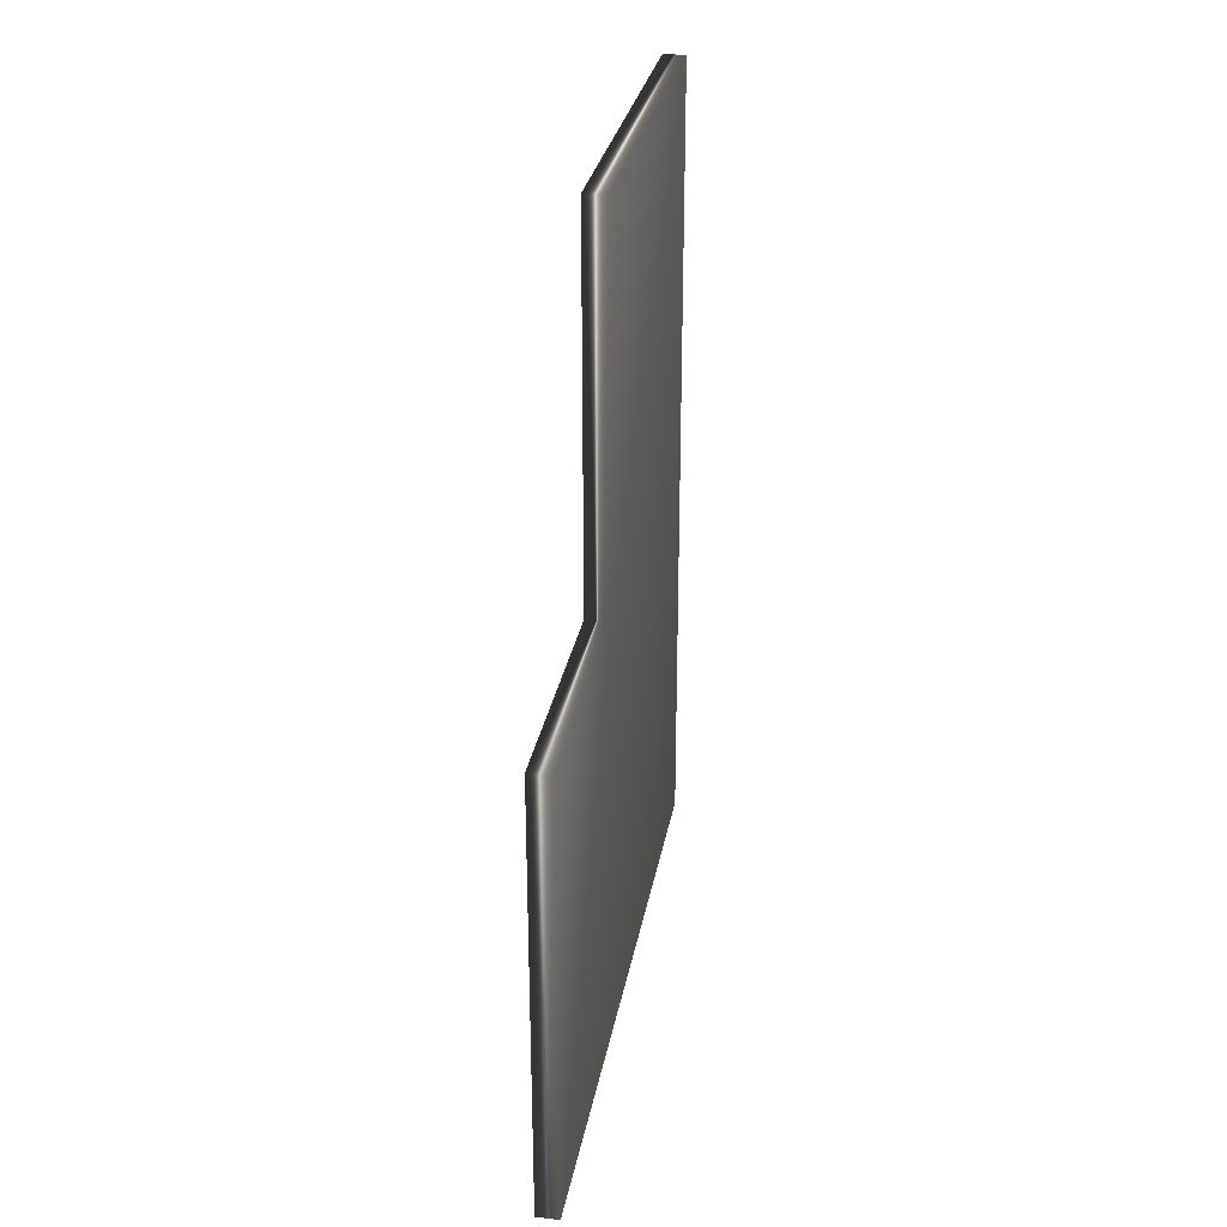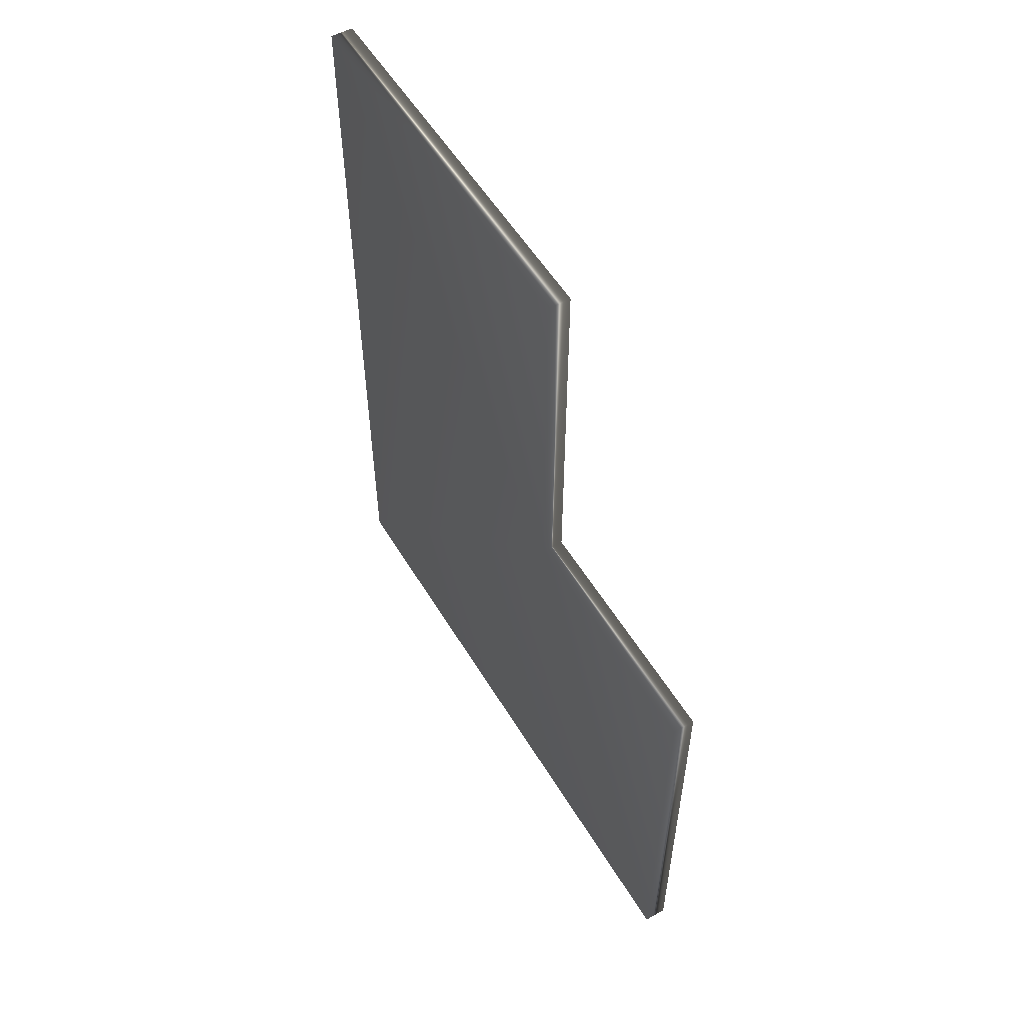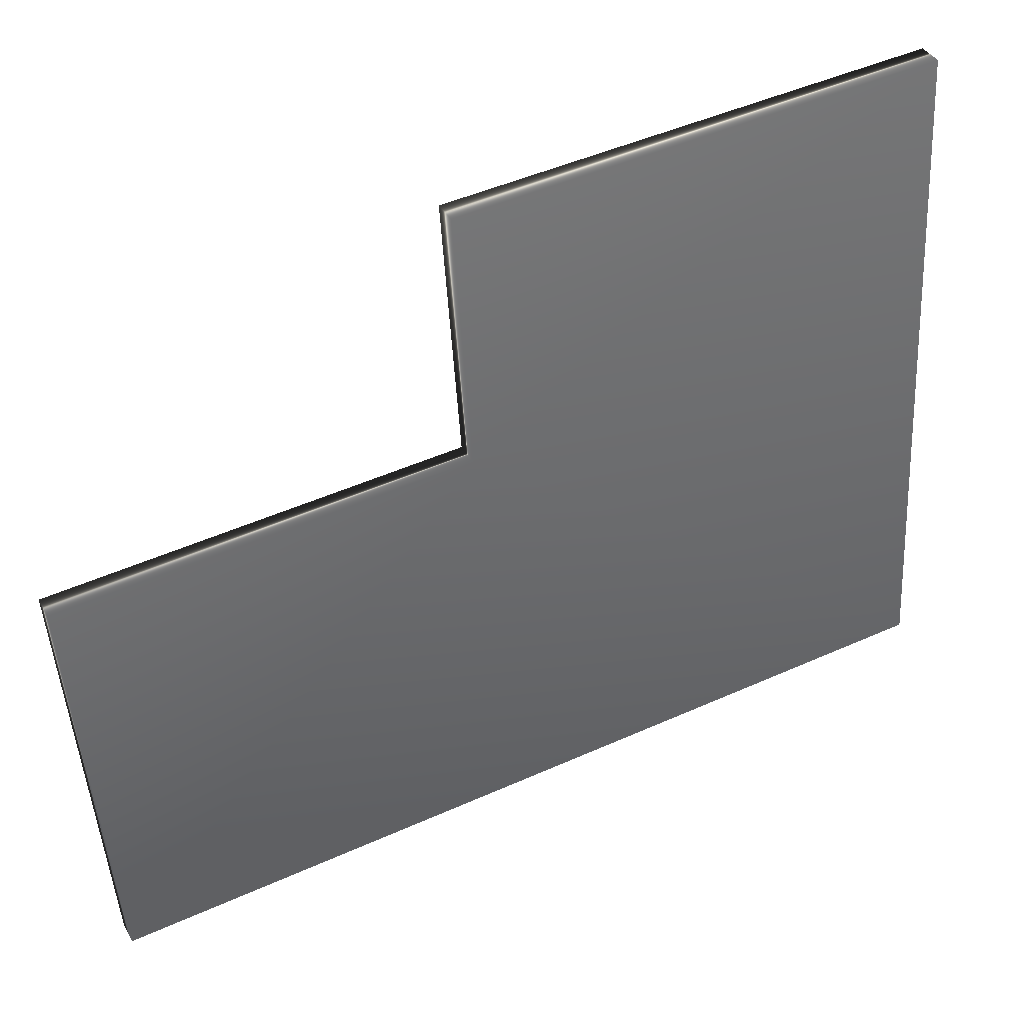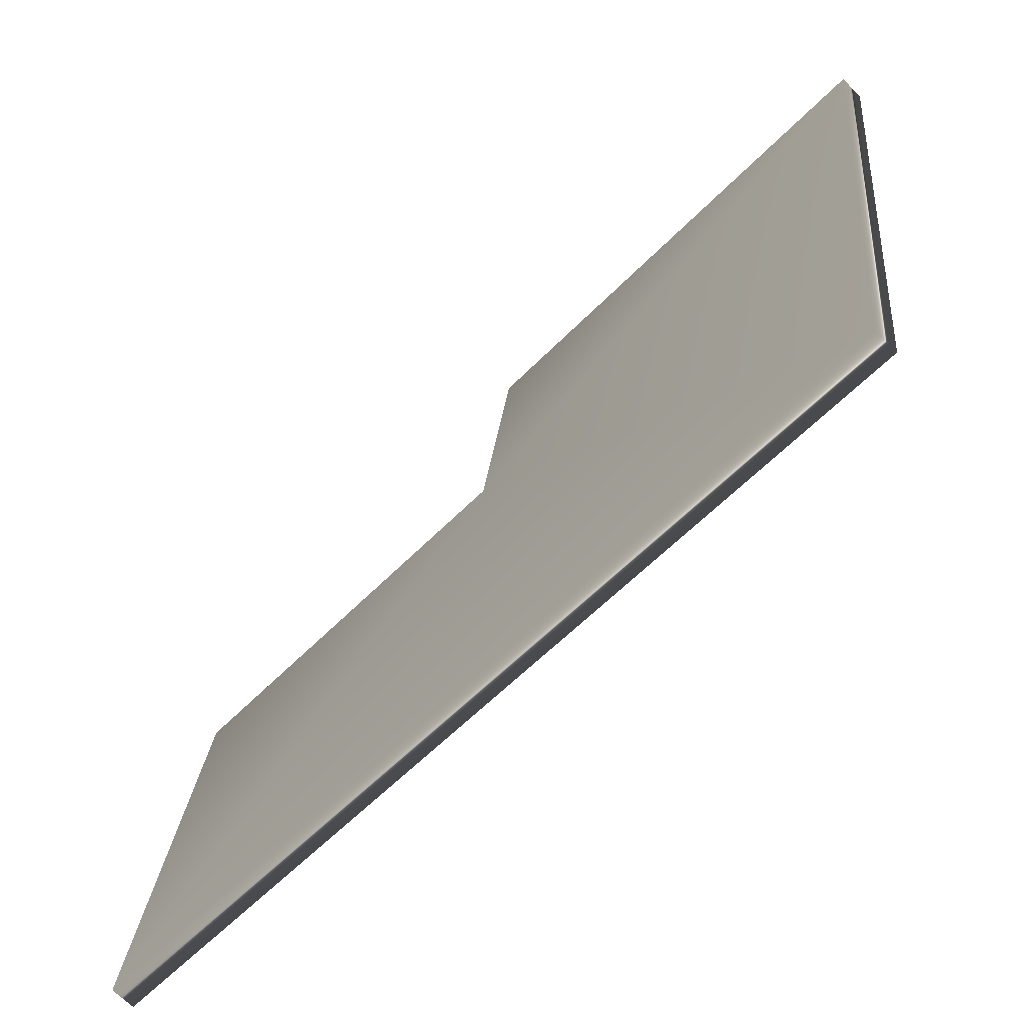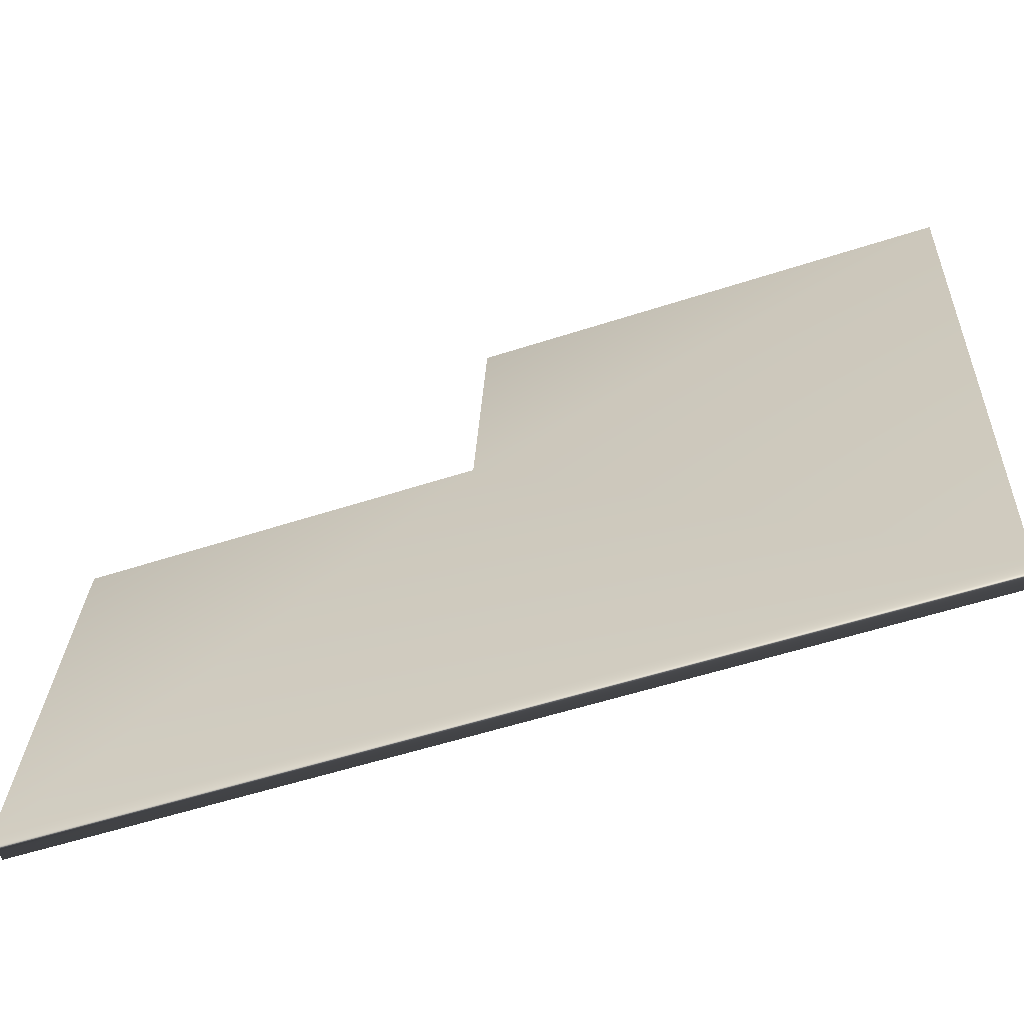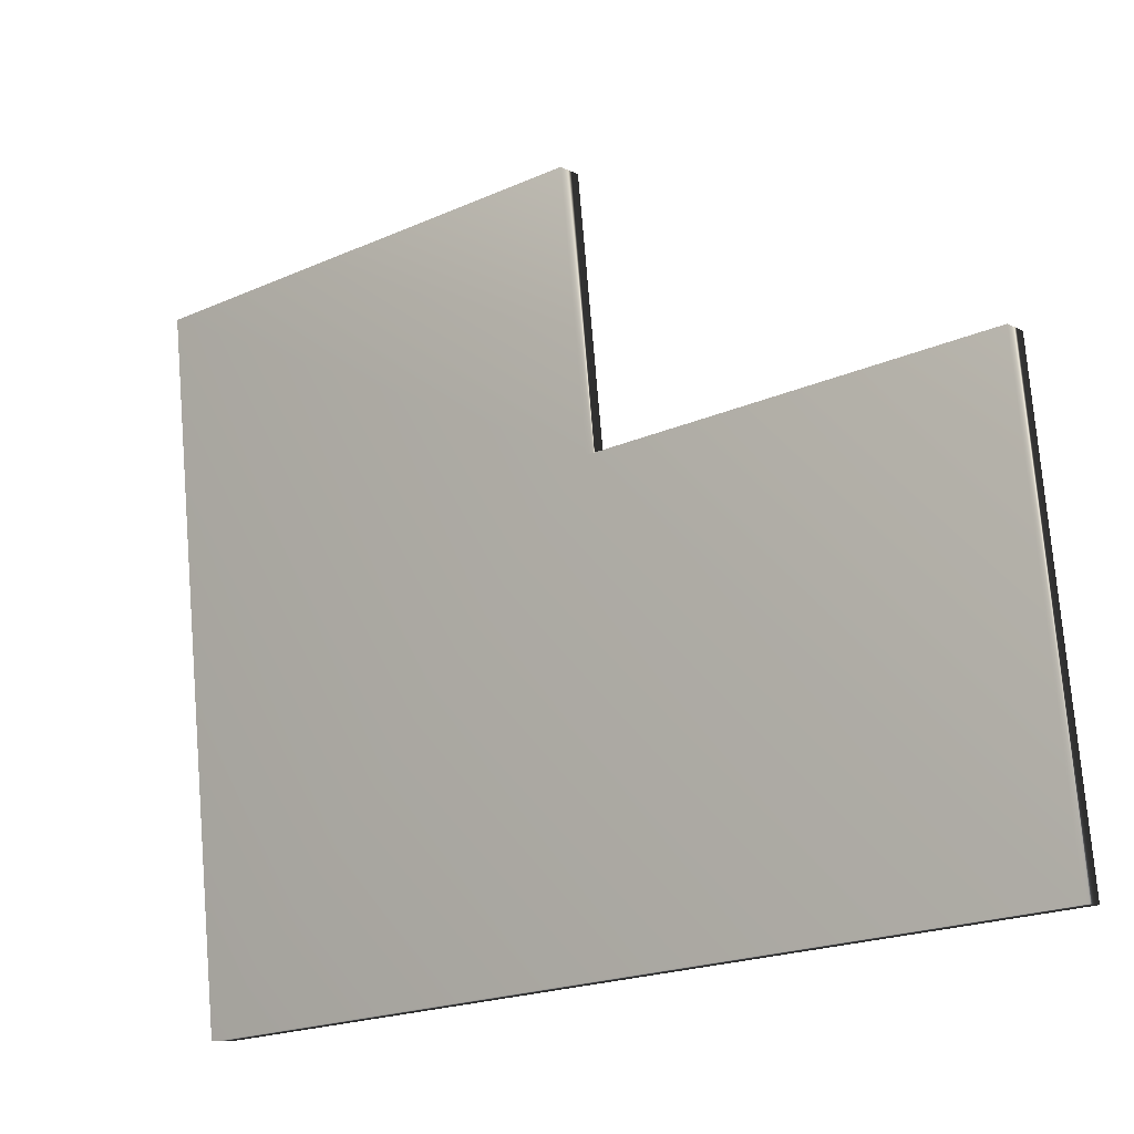
<metadata>
{"format":"obj","ext":"obj","renderer":"f3d","projection":"perspective","resolution":1024,"background":"white","views":[{"elev":28.9,"azim":17.5,"up":"+Y"},{"elev":54.9,"azim":-23.1,"up":"+Y"},{"elev":47.6,"azim":-116.8,"up":"+Z"},{"elev":-59.2,"azim":-43.8,"up":"+Z"},{"elev":-54.6,"azim":-70.9,"up":"+Z"},{"elev":-20.3,"azim":129.0,"up":"+Z"}]}
</metadata>
<code>
v -47.65 10.17 61.48
v -48.37 10.17 56.02
v -48.15 10.17 61.55
v -48.87 10.17 56.08
v -47.65 0 61.48
v -49.57 0 46.93
v -49.57 18.67 46.93
v -48.37 18.67 56.02
v -48.15 0 61.55
v -48.87 18.67 56.08
v -50.07 0 46.99
v -50.07 18.67 46.99
f 1 2 3
f 3 2 4
f 1 5 2
f 2 5 6
f 2 6 7
f 7 8 2
f 5 1 9
f 9 1 3
f 2 8 4
f 4 8 10
f 3 4 9
f 9 4 11
f 11 4 12
f 12 4 10
f 8 7 10
f 10 7 12
f 7 6 12
f 12 6 11
f 5 9 6
f 6 9 11

</code>
